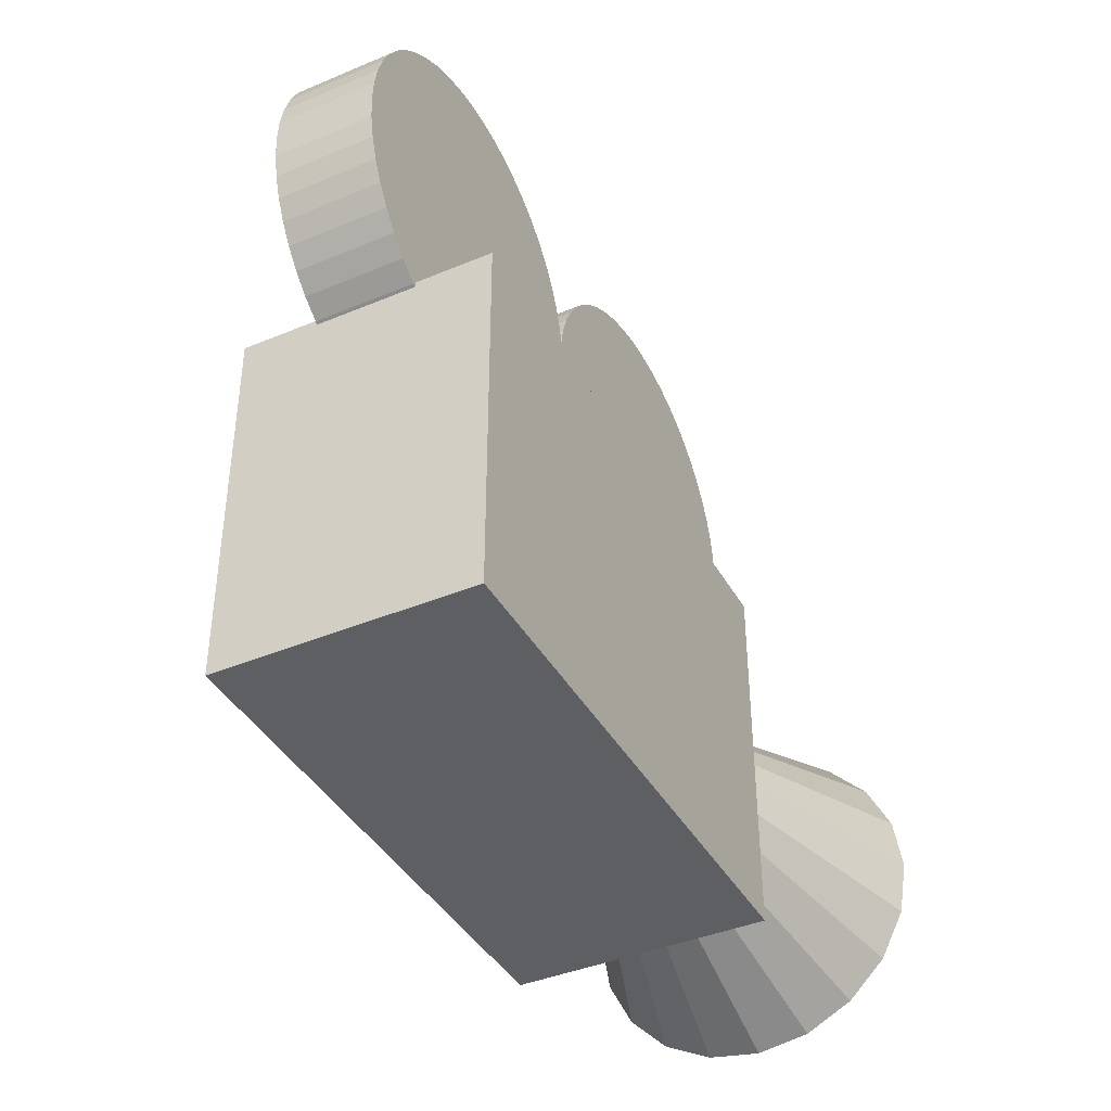
<metadata>
{"format":"obj","ext":"obj","renderer":"f3d","projection":"perspective","resolution":1024,"background":"white","views":[{"elev":-40.6,"azim":-62.9,"up":"+Y"}]}
</metadata>
<code>
v 1.928 0.793 -0.2577
v 2.311 0.793 -0.2577
v 2.311 0.6746 -0.4901
v 1.928 0.7652 -0.3123
v 1.928 0.8243 -0.06055
v 2.311 0.6232 -0.2025
v 2.311 0.6232 -0.2025
v 2.311 0.6049 -0.2385
v 2.311 0.5301 -0.3852
v 1.928 0.6746 -0.4901
v 1.928 0.8339 0
v 2.311 0.8339 0
v 2.311 0.4901 -0.6746
v 2.311 0.5301 -0.3852
v 2.311 0.5016 -0.4137
v 2.311 0.3852 -0.5301
v 2.311 0.6553 0
v 2.311 0.6553 -0
v 2.311 0.649 -0.03989
v 1.928 0.6313 -0.5335
v 1.928 0.8026 0.1971
v 2.311 0.2577 -0.793
v 2.311 0.3852 -0.5301
v 2.311 0.3492 -0.5485
v 2.311 0.2025 -0.6232
v 2.311 0.793 0.2577
v 2.311 0.6232 0.2025
v 2.311 0.6232 0.2025
v 2.311 0.6295 0.1626
v 1.928 0.4901 -0.6746
v 1.928 0.793 0.2577
v 2.311 -0 -0.8339
v 2.311 0.2025 -0.6232
v 2.311 0.1626 -0.6295
v 2.311 -0 -0.6553
v 1.928 0.4355 -0.7024
v 2.311 0.6746 0.4901
v 2.311 0.5301 0.3852
v 2.311 0.5301 0.3852
v 2.311 0.5485 0.3492
v 1.928 0.7024 0.4355
v 2.311 -0.2577 -0.793
v 2.311 -0 -0.6553
v 2.311 -0.03989 -0.649
v 2.311 -0.2025 -0.6232
v 1.928 0.2577 -0.793
v 1.928 0.1971 -0.8026
v 1.928 0.6746 0.4901
v 2.311 0.4901 0.6746
v 2.311 0.3852 0.5301
v 2.311 0.4137 0.5016
v 2.311 -0.4901 -0.6746
v 2.311 -0.2385 -0.6049
v 2.311 -0.3852 -0.5301
v 2.311 -0.3852 -0.5301
v 1.928 0 -0.8339
v 1.928 -0.06055 -0.8243
v 1.928 0.5335 0.6313
v 1.928 0.6138 0.5509
v 1.928 0.4901 0.6746
v 2.311 0.2577 0.793
v 2.311 0.2025 0.6232
v 2.311 0.2385 0.6049
v 2.311 -0.6746 -0.4901
v 2.311 -0.4137 -0.5016
v 2.311 -0.5301 -0.3852
v 1.928 -0.2577 -0.793
v 1.928 -0.3123 -0.7652
v 1.928 0.3123 0.7652
v 1.928 0.2577 0.793
v 2.311 -0 0.8339
v 2.311 -0 0.6553
v 2.311 0.03989 0.649
v 2.311 0.2025 0.6232
v 2.311 -0.793 -0.2577
v 2.311 -0.5485 -0.3492
v 2.311 -0.6232 -0.2025
v 2.311 -0.6232 -0.2025
v 1.928 -0.4901 -0.6746
v 1.928 -0.5335 -0.6313
v 1.928 0.06055 0.8243
v 1.928 -0 0.8339
v 2.311 -0.2577 0.793
v 2.311 -0.2025 0.6232
v 2.311 -0.1626 0.6295
v 2.311 -0 0.6553
v 2.311 -0.8339 0
v 2.311 -0.6295 -0.1626
v 2.311 -0.6553 -0
v 2.311 -0.6553 0
v 1.928 -0.6746 -0.4901
v 1.928 -0.7024 -0.4355
v 1.928 -0.1971 0.8026
v 1.928 -0.2577 0.793
v 2.311 -0.4901 0.6746
v 2.311 -0.3852 0.5301
v 2.311 -0.3492 0.5485
v 2.311 -0.2025 0.6232
v 2.311 -0.793 0.2577
v 2.311 -0.649 0.03989
v 2.311 -0.6232 0.2025
v 2.311 -0.6232 0.2025
v 1.928 -0.793 -0.2577
v 1.928 -0.8026 -0.1971
v 1.928 -0.737 -0.3676
v 1.928 -0.4355 0.7024
v 1.928 -0.4901 0.6746
v 2.311 -0.6746 0.4901
v 2.311 -0.5301 0.3852
v 2.311 -0.5016 0.4137
v 2.311 -0.3852 0.5301
v 2.311 -0.6049 0.2385
v 2.311 -0.5301 0.3852
v 1.928 -0.8339 0
v 1.928 -0.8243 0.06055
v 1.928 -0.6313 0.5335
v 1.928 -0.6746 0.4901
v 1.928 -0.793 0.2577
v 1.928 -0.7652 0.3123
v 2.828 2.727 -0.4
v 2.793 2.912 -0.4
v 2.828 2.727 0.4
v 2.84 2.539 0.4
v 1.34 2.539 -0.4
v 2.793 2.912 0.4
v 1.34 2.539 0.4
v 2.84 2.539 -0.4
v 2.735 3.091 -0.4
v 2.828 2.351 0.4
v 2.655 3.262 -0.4
v 2.828 2.351 -0.4
v 2.735 3.091 0.4
v 2.793 2.166 0.4
v 2.554 3.421 -0.4
v 2.793 2.166 -0.4
v 2.655 3.262 0.4
v 2.735 1.987 0.4
v 2.434 3.566 -0.4
v 2.735 1.987 -0.4
v 2.554 3.421 0.4
v 2.655 1.816 0.4
v 2.296 3.695 -0.4
v 2.655 1.816 -0.4
v 2.434 3.566 0.4
v 2.554 1.657 0.4
v 2.144 3.805 -0.4
v 2.554 1.657 -0.4
v 2.296 3.695 0.4
v 2.434 1.512 0.4
v 1.979 3.896 -0.4
v 2.434 1.512 -0.4
v 2.144 3.805 0.4
v 2.296 1.383 0.4
v 1.804 3.965 -0.4
v 2.296 1.383 -0.4
v 1.979 3.896 0.4
v 2.144 1.272 0.4
v 1.621 4.012 -0.4
v 2.144 1.272 -0.4
v 1.804 3.965 0.4
v 1.979 1.182 0.4
v 1.926 1.294 0.4
v 1.928 1.294 0.4
v 1.928 1.289 0.4
v 1.434 4.036 -0.4
v 1.979 1.182 -0.4
v 1.928 1.289 -0.4
v 1.928 1.294 -0.4
v 1.926 1.294 -0.4
v 1.621 4.012 0.4
v 1.928 1.162 0.4
v 1.745 1.294 0.4
v 0.6171 1.294 0.4
v 1.928 1.294 1.014
v 1.578 1.294 0.4
v 1.419 1.294 0.4
v 1.262 1.294 0.4
v 1.103 1.294 0.4
v 0.9358 1.294 0.4
v 0.7545 1.294 0.4
v 1.928 -1.687 -1.014
v 1.928 1.294 -1.014
v 1.928 1.162 -0.4
v 1.928 1.162 -0.1683
v 1.246 4.036 -0.4
v -2.404 1.294 -1.014
v -1.092 1.294 -0.4
v -1.042 1.294 -0.4
v -0.8392 1.294 -0.4
v -0.7745 1.294 -0.4
v -0.7745 1.294 -0.2512
v 0.5065 1.294 0.3482
v 0.5065 1.294 -0.2425
v 0.5065 1.294 -0.4
v 0.5503 1.294 -0.4
v 0.7545 1.294 -0.4
v 0.9358 1.294 -0.4
v 1.103 1.294 -0.4
v 1.262 1.294 -0.4
v 1.419 1.294 -0.4
v 1.578 1.294 -0.4
v 1.745 1.294 -0.4
v 1.434 4.036 0.4
v 0.5503 1.294 0.4
v -2.404 1.294 1.014
v 0.5065 1.294 0.4
v -0.7745 1.294 0.1678
v -0.7745 1.294 0.4
v -0.8392 1.294 0.4
v -1.042 1.294 0.4
v -1.221 1.294 0.4
v -1.387 1.294 0.4
v -1.545 1.294 0.4
v -1.7 1.294 0.4
v -1.858 1.294 0.4
v -2.024 1.294 0.4
v -2.203 1.294 0.4
v -2.404 1.294 0.4
v 1.928 -1.687 1.014
v -2.404 -1.687 -1.014
v 1.059 4.012 -0.4
v -2.404 1.294 -0.4
v -2.203 1.294 -0.4
v -2.024 1.294 -0.4
v -1.858 1.294 -0.4
v -1.7 1.294 -0.4
v -1.545 1.294 -0.4
v -1.387 1.294 -0.4
v -1.221 1.294 -0.4
v -1.623 2.529 -0.4
v -0.6664 1.373 -0.4
v 0.3841 1.383 0.4
v 0.3841 1.383 -0.4
v 1.246 4.036 0.4
v -2.404 -1.687 1.014
v -2.404 1.25 0.4
v -2.404 1.25 0.2898
v -2.404 1.25 -0.4
v -0.6664 1.373 0.4
v -1.623 2.529 0.4
v -2.426 1.262 0.4
v 0.8767 3.965 -0.4
v -2.426 1.262 -0.4
v -0.5291 1.502 -0.4
v 0.2468 1.512 0.4
v 0.2468 1.512 -0.4
v 1.059 4.012 0.4
v -0.5291 1.502 0.4
v -2.579 1.373 0.4
v 0.7015 3.896 -0.4
v -2.579 1.373 -0.4
v -0.409 1.647 -0.4
v 0.1267 1.657 -0.4
v 0.8767 3.965 0.4
v 0.1267 1.657 0.4
v -0.409 1.647 0.4
v -2.716 1.502 0.4
v 0.5365 3.805 -0.4
v -2.716 1.502 -0.4
v -0.3081 1.806 -0.4
v 0.02576 1.816 -0.4
v 0.7015 3.896 0.4
v 0.02576 1.816 0.4
v -0.3081 1.806 0.4
v -2.836 1.647 0.4
v 0.3841 3.695 -0.4
v -2.836 1.647 -0.4
v -0.2278 1.976 -0.4
v -0.05445 1.987 -0.4
v 0.5365 3.805 0.4
v -0.05445 1.987 0.4
v -0.2278 1.976 0.4
v -2.937 1.806 0.4
v 0.2468 3.566 -0.4
v -2.937 1.806 -0.4
v -0.1696 2.155 -0.4
v -0.1127 2.166 -0.4
v 0.3841 3.695 0.4
v -0.1127 2.166 0.4
v -0.1696 2.155 0.4
v -3.017 1.976 0.4
v 0.1267 3.421 -0.4
v -3.017 1.976 -0.4
v -0.1402 2.31 -0.4
v -0.1463 2.342 -0.4
v -0.1343 2.341 -0.4
v -0.1336 2.353 -0.4
v 0.2468 3.566 0.4
v -0.1402 2.31 0.4
v -0.1336 2.353 0.4
v -0.1343 2.341 0.4
v -0.1463 2.342 0.4
v -3.075 2.155 0.4
v 0.02576 3.262 -0.4
v -3.075 2.155 -0.4
v -0.148 2.351 -0.4
v -0.1402 2.31 -0.2681
v -0.1591 2.529 -0.4
v -0.1402 2.31 0.2233
v -0.1232 2.539 -0.4
v -0.1225 2.529 -0.4
v 0.1267 3.421 0.4
v -0.148 2.351 0.4
v -0.1232 2.539 0.4
v -0.1225 2.529 0.4
v -0.1591 2.529 0.4
v -3.111 2.341 0.4
v -0.05445 3.091 -0.4
v -3.111 2.341 -0.4
v -0.1598 2.539 -0.4
v -0.1487 2.715 -0.4
v -0.136 2.725 -0.4
v -0.1343 2.717 -0.4
v 0.02576 3.262 0.4
v -0.1598 2.539 0.4
v -0.136 2.725 0.4
v -0.1343 2.717 0.4
v -0.1487 2.715 0.4
v -3.123 2.529 0.4
v -0.1127 2.912 -0.4
v -3.123 2.529 -0.4
v -0.148 2.727 -0.4
v -0.1696 2.902 -0.4
v -0.1421 2.757 -0.4
v -0.05445 3.091 0.4
v -0.148 2.727 0.4
v -0.1127 2.912 0.4
v -0.1421 2.757 0.4
v -0.1696 2.902 0.4
v -3.111 2.717 0.4
v -3.111 2.717 -0.4
v -0.2278 3.081 -0.4
v -0.1421 2.757 0.2233
v -0.1421 2.757 -0.268
v -0.2278 3.081 0.4
v -3.075 2.902 0.4
v -3.075 2.902 -0.4
v -0.3081 3.251 -0.4
v -0.3081 3.251 0.4
v -3.017 3.081 0.4
v -3.017 3.081 -0.4
v -0.409 3.41 -0.4
v -0.409 3.41 0.4
v -2.937 3.251 0.4
v -2.937 3.251 -0.4
v -0.5291 3.555 -0.4
v -0.5291 3.555 0.4
v -2.836 3.41 0.4
v -2.836 3.41 -0.4
v -0.6664 3.684 -0.4
v -0.6664 3.684 0.4
v -2.716 3.555 0.4
v -2.716 3.555 -0.4
v -0.8188 3.795 -0.4
v -0.8188 3.795 0.4
v -2.579 3.684 0.4
v -2.579 3.684 -0.4
v -0.9838 3.886 -0.4
v -0.9838 3.886 0.4
v -2.426 3.795 0.4
v -2.426 3.795 -0.4
v -1.159 3.955 -0.4
v -1.159 3.955 0.4
v -2.261 3.886 0.4
v -2.261 3.886 -0.4
v -1.341 4.002 -0.4
v -1.341 4.002 0.4
v -2.086 3.955 0.4
v -2.086 3.955 -0.4
v -1.528 4.026 -0.4
v -1.528 4.026 0.4
v -1.904 4.002 0.4
v -1.904 4.002 -0.4
v -1.717 4.026 -0.4
v -1.717 4.026 0.4
v 4.197 1.342 -0.436
v 4.197 1.141 -0.8293
v 4.197 0 0
v 4.197 1.411 0
v 4.197 0.8293 -1.141
v 4.197 0.436 -1.342
v 4.197 1.342 0.436
v 4.197 0 -1.411
v 4.197 1.141 0.8293
v 4.197 -0.436 -1.342
v 4.197 0.8293 1.141
v 4.197 -0.8293 -1.141
v 4.197 0.436 1.342
v 4.197 -1.141 -0.8293
v 4.197 0 1.411
v 4.197 -1.342 -0.436
v 4.197 -0.436 1.342
v 4.197 -1.411 0
v 4.197 -0.8293 1.141
v 4.197 -1.342 0.436
v 4.197 -1.141 0.8293
f 1 2 4
f 4 2 3
f 5 2 1
f 7 8 6
f 3 2 9
f 6 8 2
f 2 8 9
f 4 3 10
f 11 12 5
f 5 12 2
f 14 15 9
f 13 3 16
f 9 15 3
f 3 15 16
f 18 19 17
f 2 12 6
f 17 19 12
f 12 19 6
f 10 3 20
f 20 3 13
f 21 12 11
f 23 24 16
f 22 13 25
f 16 24 13
f 13 24 25
f 28 29 27
f 12 26 17
f 27 29 26
f 26 29 17
f 20 13 30
f 31 26 21
f 21 26 12
f 33 34 25
f 32 22 35
f 25 34 22
f 22 34 35
f 30 13 36
f 36 13 22
f 39 40 38
f 26 37 27
f 38 40 37
f 37 40 27
f 41 26 31
f 43 44 35
f 42 32 45
f 35 44 32
f 32 44 45
f 46 22 47
f 47 22 32
f 36 22 46
f 48 37 41
f 41 37 26
f 37 49 38
f 50 51 49
f 49 51 38
f 55 52 54
f 52 42 54
f 45 53 42
f 42 53 54
f 56 32 57
f 57 32 42
f 47 32 56
f 58 37 59
f 37 48 59
f 60 49 58
f 58 49 37
f 49 61 50
f 62 63 61
f 61 63 50
f 64 52 66
f 55 65 52
f 52 65 66
f 67 42 68
f 68 42 52
f 57 42 67
f 69 49 60
f 70 61 69
f 69 61 49
f 62 61 74
f 61 71 74
f 72 73 71
f 71 73 74
f 78 75 77
f 75 64 77
f 66 76 64
f 64 76 77
f 79 52 80
f 80 52 64
f 68 52 79
f 81 61 70
f 82 71 81
f 81 71 61
f 72 71 86
f 71 83 86
f 84 85 83
f 83 85 86
f 90 87 89
f 87 75 89
f 78 88 75
f 75 88 89
f 91 64 92
f 92 64 75
f 80 64 91
f 93 71 82
f 94 83 93
f 93 83 71
f 84 83 98
f 83 95 98
f 96 97 95
f 95 97 98
f 102 99 101
f 99 87 101
f 90 100 87
f 87 100 101
f 103 75 104
f 104 75 87
f 92 75 105
f 75 103 105
f 106 83 94
f 107 95 106
f 106 95 83
f 96 95 111
f 95 108 111
f 109 110 108
f 108 110 111
f 109 108 113
f 108 99 113
f 102 112 99
f 99 112 113
f 114 87 115
f 115 87 99
f 104 87 114
f 116 95 107
f 117 108 116
f 116 108 95
f 118 99 119
f 119 99 108
f 115 99 118
f 119 108 117
f 120 121 122
f 123 120 122
f 121 120 124
f 122 121 125
f 123 122 126
f 127 120 123
f 128 121 124
f 120 127 124
f 122 125 126
f 121 128 125
f 129 123 126
f 129 127 123
f 130 128 124
f 127 131 124
f 125 132 126
f 125 128 132
f 133 129 126
f 131 127 129
f 134 130 124
f 128 130 132
f 131 135 124
f 132 136 126
f 137 133 126
f 133 131 129
f 138 134 124
f 130 134 136
f 132 130 136
f 135 131 133
f 135 139 124
f 136 140 126
f 141 137 126
f 137 135 133
f 142 138 124
f 134 138 140
f 136 134 140
f 139 135 137
f 139 143 124
f 140 144 126
f 145 141 126
f 141 139 137
f 146 142 124
f 138 142 144
f 140 138 144
f 143 139 141
f 143 147 124
f 144 148 126
f 149 145 126
f 145 143 141
f 150 146 124
f 142 146 148
f 144 142 148
f 147 143 145
f 147 151 124
f 148 152 126
f 153 149 126
f 149 147 145
f 154 150 124
f 146 150 152
f 148 146 152
f 151 147 149
f 151 155 124
f 152 156 126
f 157 153 126
f 153 151 149
f 158 154 124
f 150 154 156
f 152 150 156
f 155 151 153
f 155 159 124
f 156 160 126
f 161 157 164
f 164 157 163
f 162 163 126
f 157 126 163
f 157 155 153
f 165 158 124
f 154 158 160
f 156 154 160
f 159 155 157
f 166 167 159
f 167 168 159
f 169 124 168
f 159 168 124
f 160 170 126
f 171 161 164
f 161 159 157
f 162 126 172
f 173 174 180
f 180 174 179
f 179 174 178
f 178 174 177
f 177 174 176
f 176 174 175
f 175 174 172
f 163 162 174
f 174 162 172
f 174 59 163
f 163 59 164
f 164 59 171
f 59 48 171
f 48 41 171
f 41 31 171
f 171 31 184
f 31 21 184
f 21 11 184
f 11 5 184
f 5 1 184
f 184 1 183
f 105 181 92
f 92 181 91
f 168 167 182
f 167 183 182
f 1 4 183
f 4 10 183
f 183 10 182
f 10 20 182
f 20 30 182
f 91 181 80
f 80 181 79
f 30 36 182
f 79 181 68
f 47 56 46
f 36 46 182
f 68 181 67
f 46 56 182
f 67 181 57
f 182 56 181
f 56 57 181
f 185 165 124
f 158 165 170
f 160 158 170
f 166 159 161
f 166 183 167
f 186 187 182
f 187 188 182
f 188 189 182
f 189 190 182
f 192 193 191
f 193 194 191
f 191 194 190
f 190 194 182
f 194 195 182
f 195 196 182
f 196 197 182
f 197 198 182
f 198 199 182
f 199 200 182
f 200 201 182
f 201 202 182
f 168 182 169
f 202 169 182
f 202 124 169
f 170 203 126
f 166 161 184
f 184 161 171
f 172 126 175
f 204 173 126
f 180 126 173
f 174 173 205
f 173 204 205
f 204 206 205
f 191 207 192
f 207 208 192
f 192 208 206
f 206 208 205
f 208 209 205
f 209 210 205
f 210 211 205
f 211 212 205
f 212 213 205
f 213 214 205
f 214 215 205
f 215 216 205
f 216 217 205
f 205 217 218
f 175 126 176
f 176 126 177
f 177 126 178
f 178 126 179
f 179 126 180
f 181 105 219
f 105 103 219
f 103 104 219
f 104 114 219
f 114 115 219
f 115 118 219
f 118 119 219
f 119 117 219
f 59 174 58
f 117 116 219
f 58 174 60
f 116 107 219
f 60 174 69
f 107 106 219
f 93 82 94
f 106 94 219
f 69 174 70
f 70 174 81
f 94 82 219
f 219 82 174
f 82 81 174
f 220 182 181
f 183 166 184
f 221 185 124
f 165 185 203
f 170 165 203
f 186 182 220
f 187 186 229
f 229 186 228
f 228 186 227
f 227 186 226
f 226 186 225
f 225 186 224
f 224 186 223
f 186 222 223
f 188 187 230
f 229 230 187
f 188 230 189
f 231 190 230
f 189 230 190
f 190 231 191
f 191 231 207
f 206 232 192
f 232 193 192
f 232 233 193
f 193 233 194
f 124 195 233
f 194 233 195
f 195 124 196
f 196 124 197
f 197 124 198
f 198 124 199
f 199 124 200
f 200 124 201
f 201 124 202
f 203 234 126
f 126 232 204
f 204 232 206
f 205 218 235
f 218 236 235
f 222 186 238
f 186 235 238
f 236 237 235
f 235 237 238
f 205 219 174
f 231 239 207
f 207 239 208
f 239 240 208
f 208 240 209
f 209 240 210
f 210 240 211
f 211 240 212
f 212 240 213
f 213 240 214
f 214 240 215
f 215 240 216
f 216 240 217
f 236 218 241
f 241 218 240
f 218 217 240
f 235 181 219
f 220 181 235
f 242 221 124
f 185 221 234
f 203 185 234
f 220 235 186
f 238 243 222
f 243 230 222
f 230 223 222
f 223 230 224
f 224 230 225
f 225 230 226
f 226 230 227
f 227 230 228
f 228 230 229
f 244 231 230
f 245 233 232
f 233 246 124
f 234 247 126
f 245 232 126
f 235 219 205
f 236 241 237
f 241 243 237
f 237 243 238
f 231 244 239
f 239 248 240
f 249 241 240
f 250 242 124
f 221 242 247
f 234 221 247
f 243 251 230
f 252 244 230
f 246 233 245
f 246 253 124
f 247 254 126
f 255 245 126
f 249 243 241
f 239 244 248
f 248 256 240
f 257 249 240
f 258 250 124
f 242 250 254
f 247 242 254
f 251 243 249
f 251 259 230
f 260 252 230
f 244 252 248
f 255 246 245
f 253 246 255
f 253 261 124
f 254 262 126
f 263 255 126
f 248 252 256
f 256 264 240
f 265 257 240
f 257 251 249
f 266 258 124
f 250 258 262
f 254 250 262
f 259 251 257
f 259 267 230
f 268 260 230
f 252 260 256
f 263 253 255
f 261 253 263
f 261 269 124
f 262 270 126
f 271 263 126
f 256 260 264
f 264 272 240
f 273 265 240
f 265 259 257
f 274 266 124
f 258 266 270
f 262 258 270
f 267 259 265
f 267 275 230
f 276 268 230
f 260 268 264
f 271 261 263
f 269 261 271
f 269 277 124
f 270 278 126
f 279 271 126
f 264 268 272
f 272 280 240
f 281 273 240
f 273 267 265
f 282 274 124
f 266 274 278
f 270 266 278
f 275 267 273
f 275 283 230
f 285 284 230
f 284 276 230
f 268 276 272
f 279 269 271
f 277 269 279
f 287 124 286
f 286 124 284
f 277 284 124
f 278 288 126
f 290 291 126
f 291 289 126
f 289 279 126
f 272 276 280
f 292 240 289
f 240 280 289
f 293 281 240
f 281 275 273
f 294 282 124
f 274 282 288
f 278 274 288
f 283 275 281
f 283 295 230
f 284 285 286
f 287 286 296
f 285 296 286
f 280 276 297
f 297 276 284
f 285 230 296
f 230 298 296
f 277 279 299
f 299 279 289
f 284 277 297
f 297 277 299
f 300 124 301
f 124 287 301
f 288 302 126
f 289 291 292
f 290 303 291
f 303 292 291
f 304 305 126
f 290 126 305
f 292 303 240
f 306 240 303
f 297 299 280
f 280 299 289
f 307 293 240
f 293 283 281
f 308 294 124
f 282 294 302
f 288 282 302
f 295 283 293
f 295 309 230
f 296 298 287
f 310 300 298
f 300 301 298
f 298 301 287
f 298 230 310
f 230 311 310
f 312 124 313
f 124 300 313
f 302 314 126
f 315 306 304
f 304 306 305
f 306 303 305
f 303 290 305
f 316 317 126
f 304 126 317
f 306 315 240
f 318 240 315
f 319 307 240
f 307 295 293
f 320 308 124
f 294 308 314
f 302 294 314
f 309 295 307
f 309 321 230
f 310 311 300
f 322 312 311
f 312 313 311
f 311 313 300
f 311 230 322
f 322 230 324
f 323 324 230
f 312 324 124
f 324 320 124
f 314 325 126
f 326 318 316
f 316 318 317
f 315 304 318
f 318 304 317
f 316 126 328
f 126 327 328
f 318 326 240
f 326 328 240
f 328 329 240
f 330 319 240
f 319 309 307
f 308 320 325
f 314 308 325
f 321 309 319
f 321 331 230
f 312 322 324
f 332 323 230
f 324 323 334
f 334 323 333
f 327 320 334
f 334 320 324
f 325 327 126
f 328 326 316
f 334 333 327
f 327 333 328
f 323 329 333
f 333 329 328
f 329 335 240
f 336 330 240
f 330 321 319
f 325 320 327
f 331 321 330
f 331 337 230
f 338 332 230
f 323 332 329
f 329 332 335
f 335 339 240
f 340 336 240
f 336 331 330
f 337 331 336
f 337 341 230
f 342 338 230
f 332 338 335
f 335 338 339
f 339 343 240
f 344 340 240
f 340 337 336
f 341 337 340
f 341 345 230
f 346 342 230
f 338 342 339
f 339 342 343
f 343 347 240
f 348 344 240
f 344 341 340
f 345 341 344
f 345 349 230
f 350 346 230
f 342 346 343
f 343 346 347
f 347 351 240
f 352 348 240
f 348 345 344
f 349 345 348
f 349 353 230
f 354 350 230
f 346 350 347
f 347 350 351
f 351 355 240
f 356 352 240
f 352 349 348
f 353 349 352
f 353 357 230
f 358 354 230
f 350 354 351
f 351 354 355
f 355 359 240
f 360 356 240
f 356 353 352
f 357 353 356
f 357 361 230
f 362 358 230
f 354 358 355
f 355 358 359
f 359 363 240
f 364 360 240
f 360 357 356
f 361 357 360
f 361 365 230
f 366 362 230
f 358 362 359
f 359 362 363
f 363 367 240
f 368 364 240
f 364 361 360
f 365 361 364
f 365 369 230
f 370 366 230
f 362 366 363
f 363 366 367
f 367 371 240
f 372 368 240
f 368 365 364
f 369 365 368
f 369 373 230
f 374 370 230
f 366 370 367
f 367 370 371
f 371 375 240
f 375 372 240
f 372 369 368
f 373 369 372
f 373 374 230
f 370 374 371
f 371 374 375
f 375 373 372
f 374 373 375
f 7 376 8
f 376 377 8
f 6 19 7
f 19 376 7
f 377 376 378
f 9 8 14
f 8 377 14
f 18 379 19
f 379 376 19
f 380 377 378
f 376 379 378
f 14 377 15
f 377 380 15
f 17 29 18
f 29 379 18
f 381 380 378
f 379 382 378
f 16 15 23
f 15 380 23
f 28 382 29
f 382 379 29
f 383 381 378
f 23 380 24
f 380 381 24
f 382 384 378
f 27 40 28
f 40 382 28
f 385 383 378
f 33 381 34
f 381 383 34
f 25 24 33
f 24 381 33
f 39 384 40
f 384 382 40
f 384 386 378
f 387 385 378
f 43 383 44
f 383 385 44
f 35 34 43
f 34 383 43
f 38 51 39
f 51 384 39
f 50 386 51
f 386 384 51
f 386 388 378
f 389 387 378
f 45 385 53
f 385 387 53
f 44 385 45
f 63 386 50
f 74 388 62
f 63 62 386
f 388 386 62
f 388 390 378
f 391 389 378
f 54 387 55
f 65 55 389
f 387 389 55
f 53 387 54
f 73 388 74
f 86 390 72
f 73 72 388
f 390 388 72
f 390 392 378
f 393 391 378
f 66 389 76
f 389 391 76
f 65 389 66
f 85 390 86
f 98 392 84
f 85 84 390
f 392 390 84
f 392 394 378
f 395 393 378
f 77 391 78
f 88 78 393
f 391 393 78
f 76 391 77
f 97 392 98
f 111 394 96
f 97 96 392
f 394 392 96
f 394 396 378
f 396 395 378
f 89 393 90
f 100 90 395
f 393 395 90
f 88 393 89
f 110 394 111
f 113 396 109
f 110 109 394
f 396 394 109
f 101 395 102
f 112 102 396
f 395 396 102
f 100 395 101
f 112 396 113

</code>
